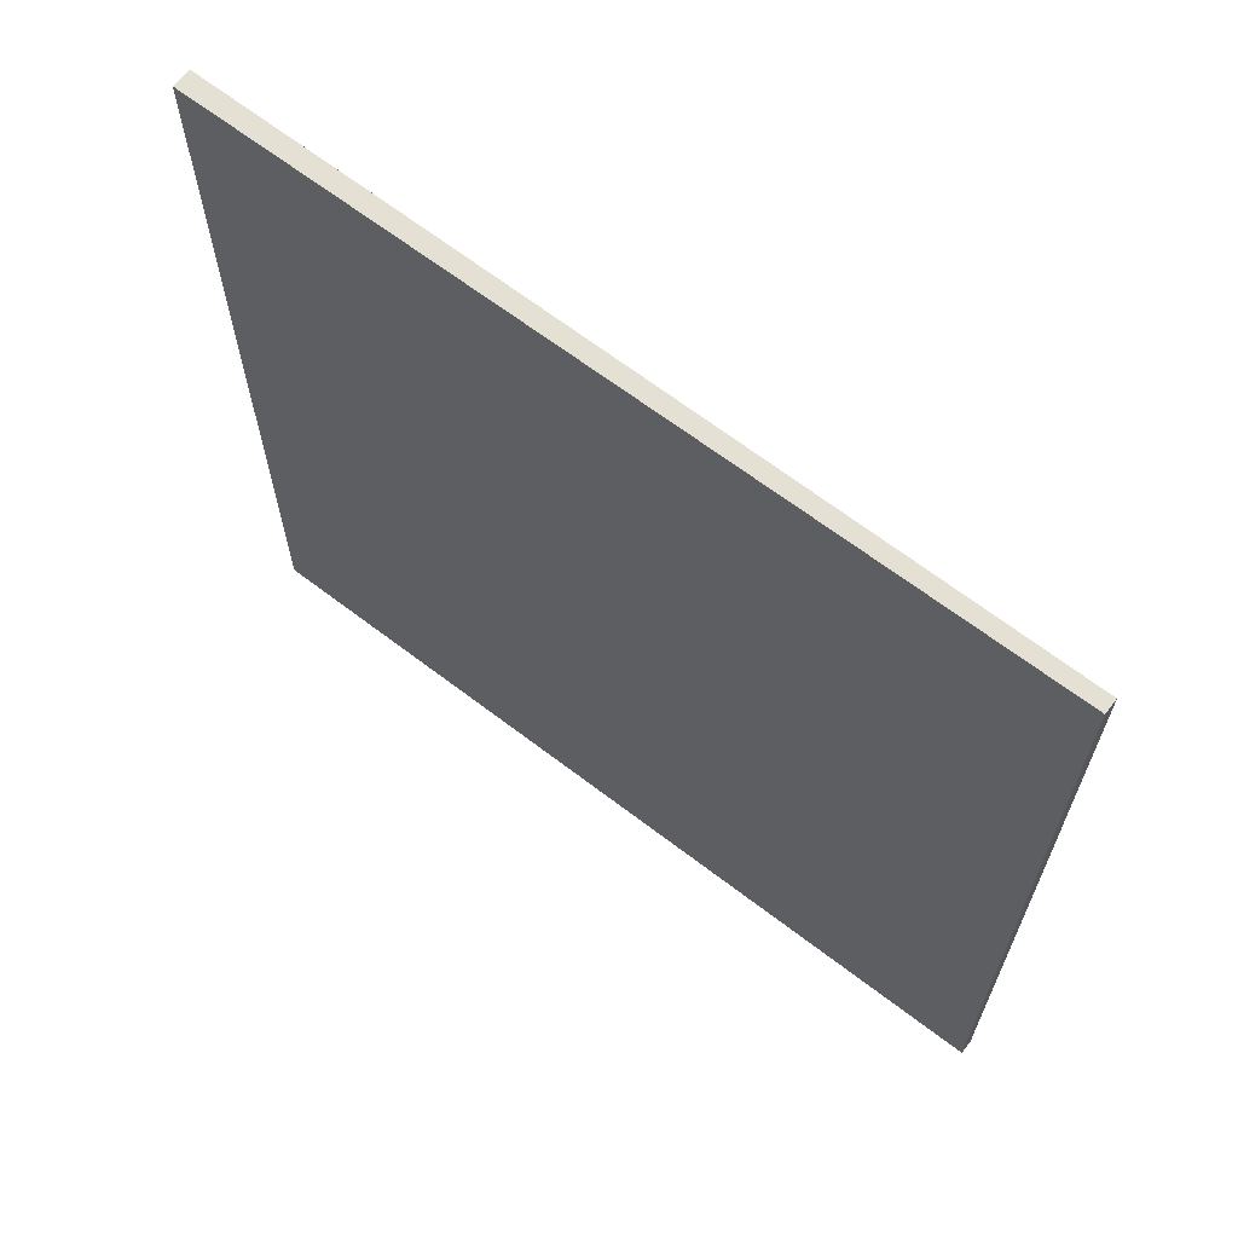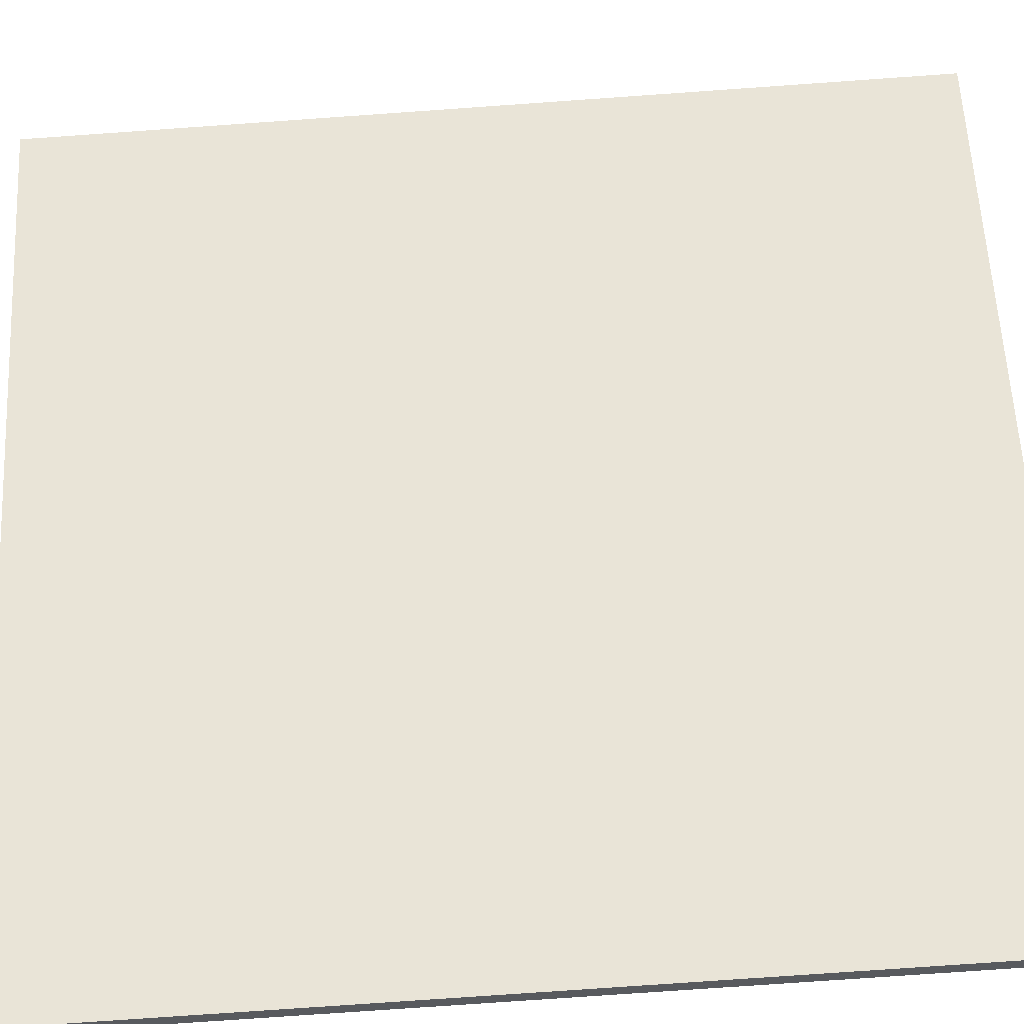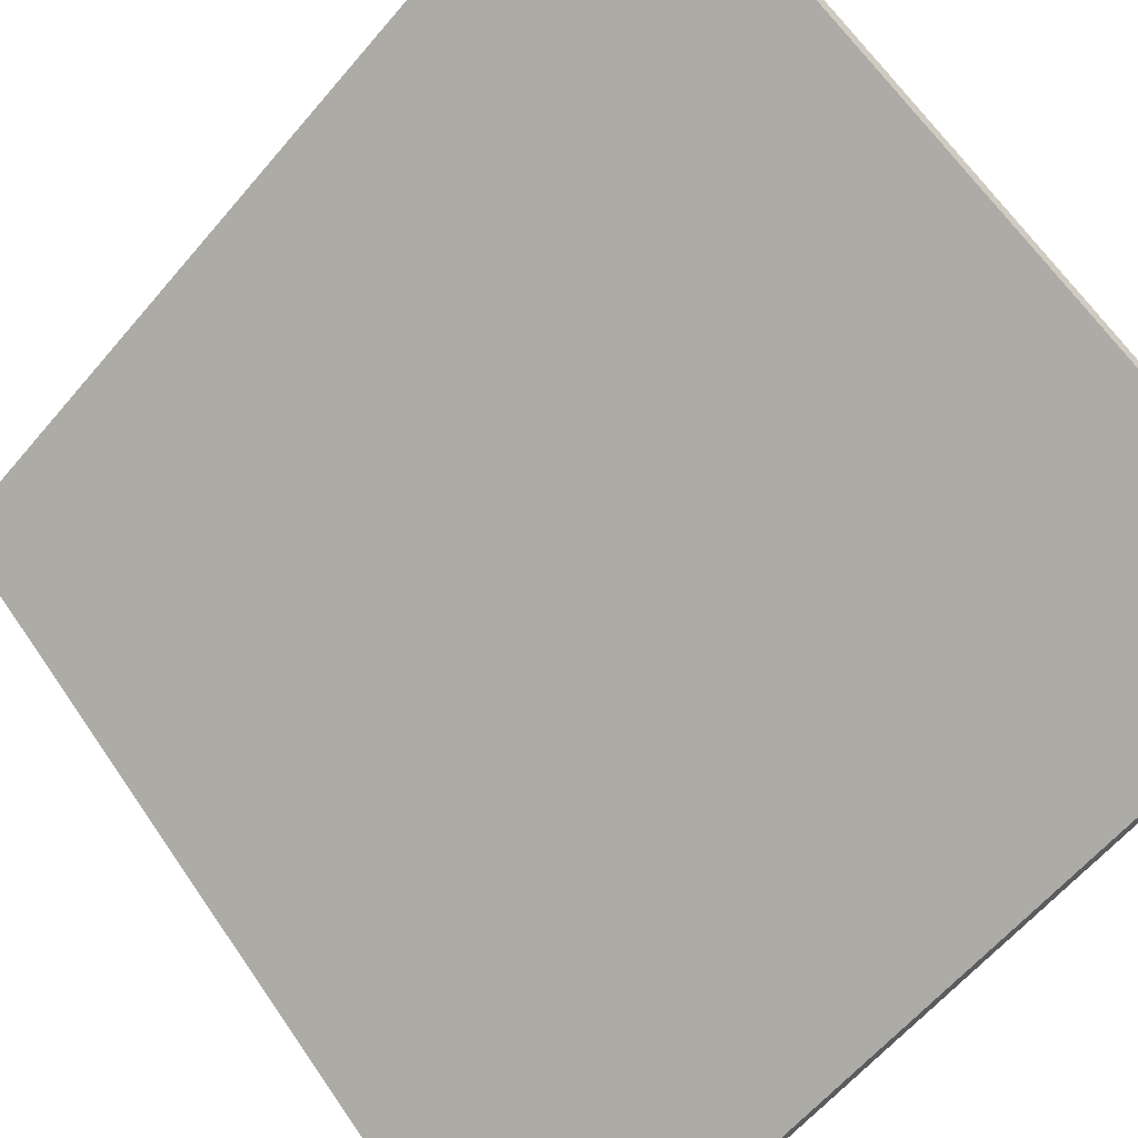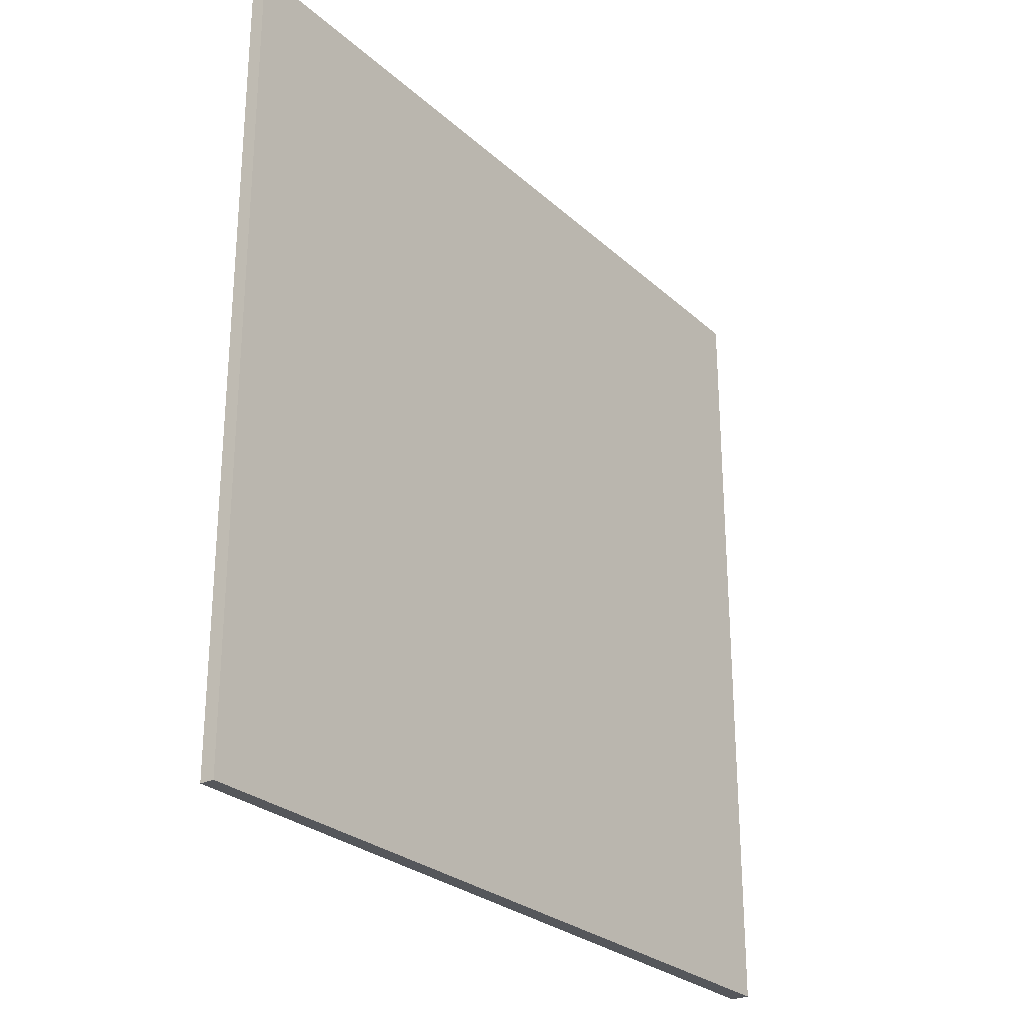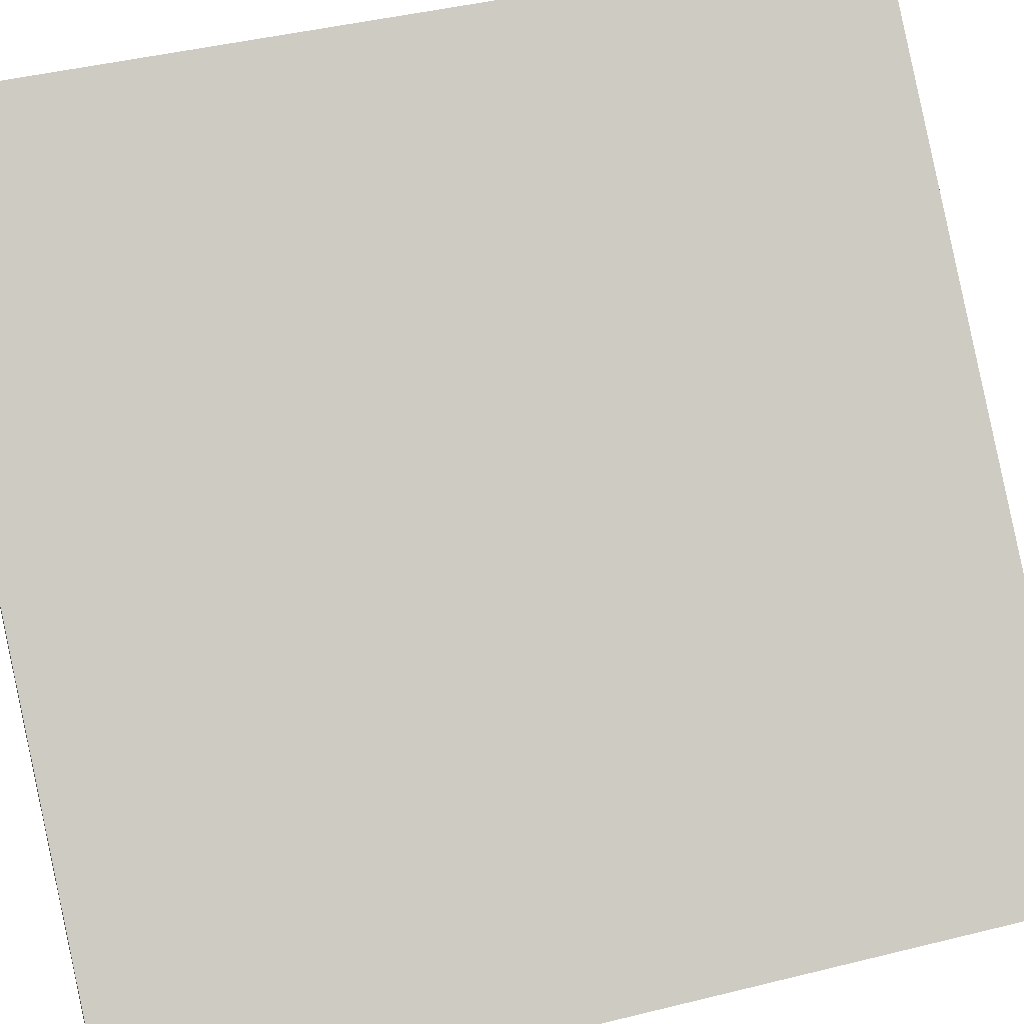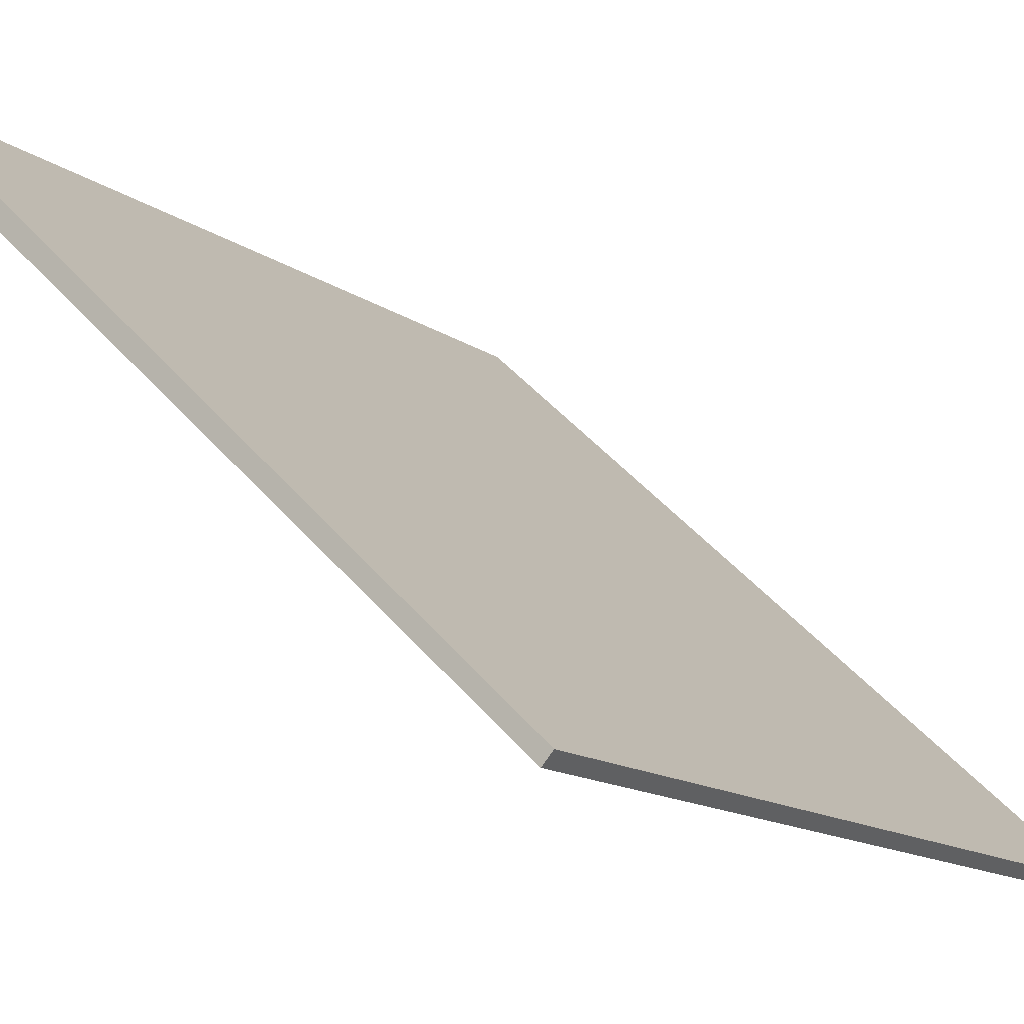
<metadata>
{"format":"obj","ext":"obj","renderer":"f3d","projection":"perspective","resolution":1024,"background":"white","views":[{"elev":65.3,"azim":-99.3,"up":"+Z"},{"elev":-78.3,"azim":94.0,"up":"+Y"},{"elev":-60.6,"azim":140.1,"up":"+Y"},{"elev":-27.0,"azim":-10.9,"up":"+Z"},{"elev":43.2,"azim":-106.4,"up":"+Y"},{"elev":-14.0,"azim":-146.1,"up":"+Y"}]}
</metadata>
<code>
v 13.61 94.21 -3.622
v 13.61 94.21 3.622
v 13.7 94.11 -3.622
v 13.7 94.11 3.622
v 18.91 99.15 -3.622
v 18.91 99.15 3.622
v 19.02 99.03 -3.622
v 19.02 99.03 3.622
f 1 3 4
f 4 2 1
f 5 6 8
f 8 7 5
f 1 2 6
f 6 5 1
f 3 7 8
f 8 4 3
f 1 5 7
f 7 3 1
f 2 4 8
f 8 6 2

</code>
